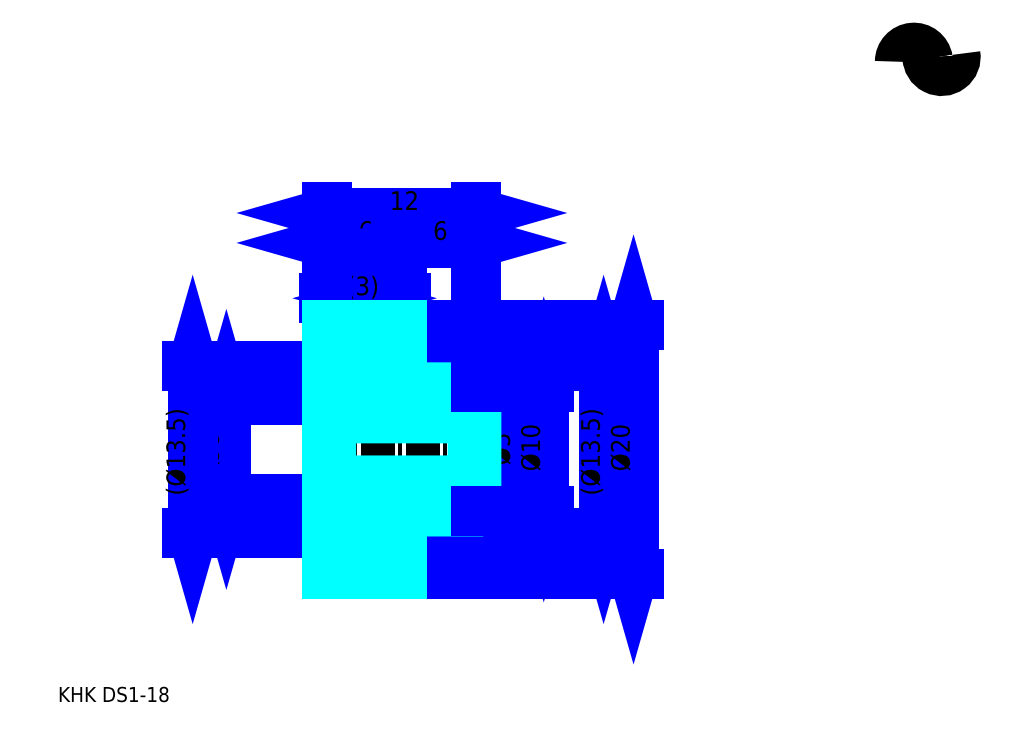
<metadata>
{"format":"dxf","ext":"dxf","renderer":"ezdxf+matplotlib","layout":"modelspace","background":"white","min_lineweight":24,"dpi":150}
</metadata>
<code>
0
SECTION
2
ENTITIES
0
TEXT
8
0
10
3.014
20
3.315
40
1.205
41
1
1
KHK DS1-18
7
KANJI
50
0
51
0
0
TEXT
8
0
10
3.014
20
1.507
40
1.205
41
1
1

7
KANJI
50
0
51
0
0
TEXT
8
0
10
3.014
20
54.25
40
1.356
41
1
1

7
KANJI
50
0
51
0
0
ARC
8
0
10
71.95
20
54.88
40
1.13
50
10
51
180
0
ARC
8
0
10
74.18
20
55.27
40
1.13
50
180
51
10
0
LINE
8
0
10
16.58
20
19.66
11
16.58
21
27.66
0
POLYLINE
8
0
66
     1
70
     2
0
VERTEX
8
0
10
16.27
20
20.71
0
VERTEX
8
0
10
16.58
20
19.66
0
VERTEX
8
0
10
16.88
20
20.71
0
SEQEND
0
POLYLINE
8
0
66
     1
70
     2
0
VERTEX
8
0
10
16.88
20
26.6
0
VERTEX
8
0
10
16.58
20
27.66
0
VERTEX
8
0
10
16.27
20
26.6
0
SEQEND
0
LINE
8
0
10
24.71
20
19.66
11
16.12
21
19.66
0
LINE
8
0
10
24.71
20
27.66
11
16.12
21
27.66
0
TEXT
8
0
10
15.97
20
22.38
40
1.507
41
1
1
%%c8
7
KANJI
50
90
51
0
0
LINE
8
0
10
13.86
20
16.91
11
13.86
21
30.41
0
POLYLINE
8
0
66
     1
70
     2
0
VERTEX
8
0
10
13.56
20
17.96
0
VERTEX
8
0
10
13.86
20
16.91
0
VERTEX
8
0
10
14.16
20
17.96
0
SEQEND
0
POLYLINE
8
0
66
     1
70
     2
0
VERTEX
8
0
10
14.16
20
29.35
0
VERTEX
8
0
10
13.86
20
30.41
0
VERTEX
8
0
10
13.56
20
29.35
0
SEQEND
0
LINE
8
0
10
24.71
20
16.91
11
13.41
21
16.91
0
LINE
8
0
10
24.71
20
30.41
11
13.41
21
30.41
0
TEXT
8
0
10
13.26
20
19.93
40
1.507
41
1
1
(%%c13.5)
7
KANJI
50
90
51
0
0
LINE
8
0
10
46.96
20
30.41
11
46.96
21
16.91
0
POLYLINE
8
0
66
     1
70
     2
0
VERTEX
8
0
10
47.26
20
29.35
0
VERTEX
8
0
10
46.96
20
30.41
0
VERTEX
8
0
10
46.66
20
29.35
0
SEQEND
0
POLYLINE
8
0
66
     1
70
     2
0
VERTEX
8
0
10
46.66
20
17.96
0
VERTEX
8
0
10
46.96
20
16.91
0
VERTEX
8
0
10
47.26
20
17.96
0
SEQEND
0
LINE
8
0
10
36.71
20
30.41
11
47.41
21
30.41
0
LINE
8
0
10
36.71
20
16.91
11
47.41
21
16.91
0
TEXT
8
0
10
46.66
20
19.93
40
1.507
41
1
1
(%%c13.5)
7
KANJI
50
90
51
0
0
LINE
8
0
10
49.37
20
33.66
11
49.37
21
13.66
0
POLYLINE
8
0
66
     1
70
     2
0
VERTEX
8
0
10
49.67
20
32.6
0
VERTEX
8
0
10
49.37
20
33.66
0
VERTEX
8
0
10
49.07
20
32.6
0
SEQEND
0
POLYLINE
8
0
66
     1
70
     2
0
VERTEX
8
0
10
49.07
20
14.71
0
VERTEX
8
0
10
49.37
20
13.66
0
VERTEX
8
0
10
49.67
20
14.71
0
SEQEND
0
LINE
8
0
10
36.71
20
33.66
11
49.82
21
33.66
0
LINE
8
0
10
36.71
20
13.66
11
49.82
21
13.66
0
TEXT
8
0
10
49.07
20
21.89
40
1.507
41
1
1
%%c20
7
KANJI
50
90
51
0
0
LINE
8
0
10
31.02
20
35.83
11
24.4
21
35.83
0
POLYLINE
8
0
66
     1
70
     2
0
VERTEX
8
0
10
25.16
20
35.53
0
VERTEX
8
0
10
26.21
20
35.83
0
VERTEX
8
0
10
25.16
20
36.13
0
SEQEND
0
POLYLINE
8
0
66
     1
70
     2
0
VERTEX
8
0
10
30.27
20
36.13
0
VERTEX
8
0
10
29.21
20
35.83
0
VERTEX
8
0
10
30.27
20
35.53
0
SEQEND
0
LINE
8
0
10
26.21
20
30.41
11
26.21
21
36.28
0
LINE
8
0
10
29.21
20
30.41
11
29.21
21
36.28
0
TEXT
8
0
10
26.24
20
36.07
40
1.507
41
1
1
(3)
7
KANJI
50
0
51
0
0
LINE
8
DASHDOT
10
23.81
20
32.66
11
31.62
21
32.66
0
LINE
8
DASHDOT
10
23.81
20
14.66
11
31.62
21
14.66
0
LINE
8
DASHDOT
10
23.81
20
23.66
11
37.62
21
23.66
0
LINE
8
0
10
29.21
20
30.41
11
29.21
21
33.66
0
LINE
8
0
10
24.71
20
31.41
11
30.71
21
31.41
0
LINE
8
0
10
24.71
20
15.91
11
30.71
21
15.91
0
POLYLINE
8
0
66
     1
70
     2
0
VERTEX
8
0
10
24.71
20
30.41
0
VERTEX
8
0
10
26.21
20
30.41
0
VERTEX
8
0
10
26.21
20
27.66
0
VERTEX
8
0
10
24.71
20
27.66
0
SEQEND
0
POLYLINE
8
0
66
     1
70
     2
0
VERTEX
8
0
10
24.71
20
19.66
0
VERTEX
8
0
10
26.21
20
19.66
0
VERTEX
8
0
10
26.21
20
16.91
0
VERTEX
8
0
10
24.71
20
16.91
0
SEQEND
0
POLYLINE
8
0
66
     1
70
     2
0
VERTEX
8
0
10
36.71
20
26.46
0
VERTEX
8
0
10
36.41
20
26.16
0
VERTEX
8
0
10
25.01
20
26.16
0
VERTEX
8
0
10
24.71
20
26.46
0
VERTEX
8
0
10
25.01
20
26.16
0
VERTEX
8
0
10
25.01
20
21.16
0
SEQEND
0
POLYLINE
8
0
66
     1
70
     2
0
VERTEX
8
0
10
24.71
20
20.86
0
VERTEX
8
0
10
25.01
20
21.16
0
VERTEX
8
0
10
36.41
20
21.16
0
VERTEX
8
0
10
36.71
20
20.86
0
VERTEX
8
0
10
36.41
20
21.16
0
VERTEX
8
0
10
36.41
20
26.16
0
SEQEND
0
LINE
8
0
10
30.71
20
13.66
11
36.71
21
13.66
0
LINE
8
0
10
30.71
20
16.91
11
36.71
21
16.91
0
LINE
8
0
10
30.71
20
30.41
11
36.71
21
30.41
0
LINE
8
0
10
30.71
20
33.66
11
36.71
21
33.66
0
LINE
8
0
10
36.71
20
28.36
11
36.71
21
33.66
0
LINE
8
0
10
24.71
20
42.7
11
36.71
21
42.7
0
POLYLINE
8
0
66
     1
70
     2
0
VERTEX
8
0
10
25.77
20
43
0
VERTEX
8
0
10
24.71
20
42.7
0
VERTEX
8
0
10
25.77
20
42.4
0
SEQEND
0
POLYLINE
8
0
66
     1
70
     2
0
VERTEX
8
0
10
35.66
20
42.4
0
VERTEX
8
0
10
36.71
20
42.7
0
VERTEX
8
0
10
35.66
20
43
0
SEQEND
0
LINE
8
0
10
24.71
20
33.66
11
24.71
21
43.15
0
LINE
8
0
10
36.71
20
33.66
11
36.71
21
43.15
0
TEXT
8
0
10
29.73
20
42.94
40
1.507
41
1
1
12
7
KANJI
50
0
51
0
0
LINE
8
0
10
24.71
20
40.29
11
30.71
21
40.29
0
POLYLINE
8
0
66
     1
70
     2
0
VERTEX
8
0
10
25.77
20
40.59
0
VERTEX
8
0
10
24.71
20
40.29
0
VERTEX
8
0
10
25.77
20
39.99
0
SEQEND
0
POLYLINE
8
0
66
     1
70
     2
0
VERTEX
8
0
10
29.66
20
39.99
0
VERTEX
8
0
10
30.71
20
40.29
0
VERTEX
8
0
10
29.66
20
40.59
0
SEQEND
0
LINE
8
0
10
30.71
20
33.66
11
30.71
21
40.74
0
TEXT
8
0
10
27.22
20
40.53
40
1.507
41
1
1
6
7
KANJI
50
0
51
0
0
LINE
8
0
10
30.71
20
40.29
11
36.71
21
40.29
0
POLYLINE
8
0
66
     1
70
     2
0
VERTEX
8
0
10
31.77
20
40.59
0
VERTEX
8
0
10
30.71
20
40.29
0
VERTEX
8
0
10
31.77
20
39.99
0
SEQEND
0
POLYLINE
8
0
66
     1
70
     2
0
VERTEX
8
0
10
35.66
20
39.99
0
VERTEX
8
0
10
36.71
20
40.29
0
VERTEX
8
0
10
35.66
20
40.59
0
SEQEND
0
TEXT
8
0
10
33.22
20
40.53
40
1.507
41
1
1
6
7
KANJI
50
0
51
0
0
LINE
8
0
10
39.73
20
26.16
11
39.73
21
21.16
0
POLYLINE
8
0
66
     1
70
     2
0
VERTEX
8
0
10
40.03
20
25.1
0
VERTEX
8
0
10
39.73
20
26.16
0
VERTEX
8
0
10
39.42
20
25.1
0
SEQEND
0
POLYLINE
8
0
66
     1
70
     2
0
VERTEX
8
0
10
39.42
20
22.21
0
VERTEX
8
0
10
39.73
20
21.16
0
VERTEX
8
0
10
40.03
20
22.21
0
SEQEND
0
LINE
8
0
10
36.71
20
26.16
11
40.18
21
26.16
0
LINE
8
0
10
36.71
20
21.16
11
40.18
21
21.16
0
TEXT
8
0
10
39.42
20
22.38
40
1.507
41
1
1
%%c5
7
KANJI
50
90
51
0
0
POLYLINE
8
0
66
     1
70
     2
0
VERTEX
8
0
10
24.71
20
21.16
0
VERTEX
8
0
10
24.71
20
13.66
0
VERTEX
8
0
10
30.71
20
13.66
0
VERTEX
8
0
10
30.71
20
18.66
0
VERTEX
8
0
10
36.41
20
18.66
0
VERTEX
8
0
10
36.71
20
18.96
0
VERTEX
8
0
10
36.71
20
28.36
0
VERTEX
8
0
10
36.41
20
28.66
0
VERTEX
8
0
10
30.71
20
28.66
0
VERTEX
8
0
10
30.71
20
33.66
0
VERTEX
8
0
10
24.71
20
33.66
0
VERTEX
8
0
10
24.71
20
21.16
0
SEQEND
0
POLYLINE
8
0
66
     1
70
     2
0
VERTEX
8
0
10
24.71
20
21.16
0
VERTEX
8
0
10
24.71
20
13.66
0
VERTEX
8
0
10
30.71
20
13.66
0
VERTEX
8
0
10
30.71
20
18.66
0
SEQEND
0
POLYLINE
8
0
66
     1
70
     2
0
VERTEX
8
0
10
36.71
20
18.96
0
VERTEX
8
0
10
36.71
20
28.36
0
SEQEND
0
POLYLINE
8
0
66
     1
70
     2
0
VERTEX
8
0
10
30.71
20
28.66
0
VERTEX
8
0
10
30.71
20
33.66
0
VERTEX
8
0
10
24.71
20
33.66
0
VERTEX
8
0
10
24.71
20
21.16
0
SEQEND
0
POLYLINE
8
0
66
     1
70
     2
0
VERTEX
8
0
10
30.71
20
16.91
0
VERTEX
8
0
10
29.21
20
16.91
0
VERTEX
8
0
10
29.21
20
18.66
0
VERTEX
8
0
10
30.71
20
18.66
0
SEQEND
0
POLYLINE
8
0
66
     1
70
     2
0
VERTEX
8
0
10
30.71
20
28.66
0
VERTEX
8
0
10
29.21
20
28.66
0
VERTEX
8
0
10
29.21
20
30.41
0
VERTEX
8
0
10
30.71
20
30.41
0
SEQEND
0
LINE
8
0
10
42.14
20
28.66
11
42.14
21
18.66
0
POLYLINE
8
0
66
     1
70
     2
0
VERTEX
8
0
10
42.44
20
27.6
0
VERTEX
8
0
10
42.14
20
28.66
0
VERTEX
8
0
10
41.84
20
27.6
0
SEQEND
0
POLYLINE
8
0
66
     1
70
     2
0
VERTEX
8
0
10
41.84
20
19.71
0
VERTEX
8
0
10
42.14
20
18.66
0
VERTEX
8
0
10
42.44
20
19.71
0
SEQEND
0
LINE
8
0
10
36.71
20
28.66
11
42.59
21
28.66
0
LINE
8
0
10
36.71
20
18.66
11
42.59
21
18.66
0
TEXT
8
0
10
41.84
20
21.89
40
1.507
41
1
1
%%c10
7
KANJI
50
90
51
0
0
ENDSEC
0
EOF

</code>
